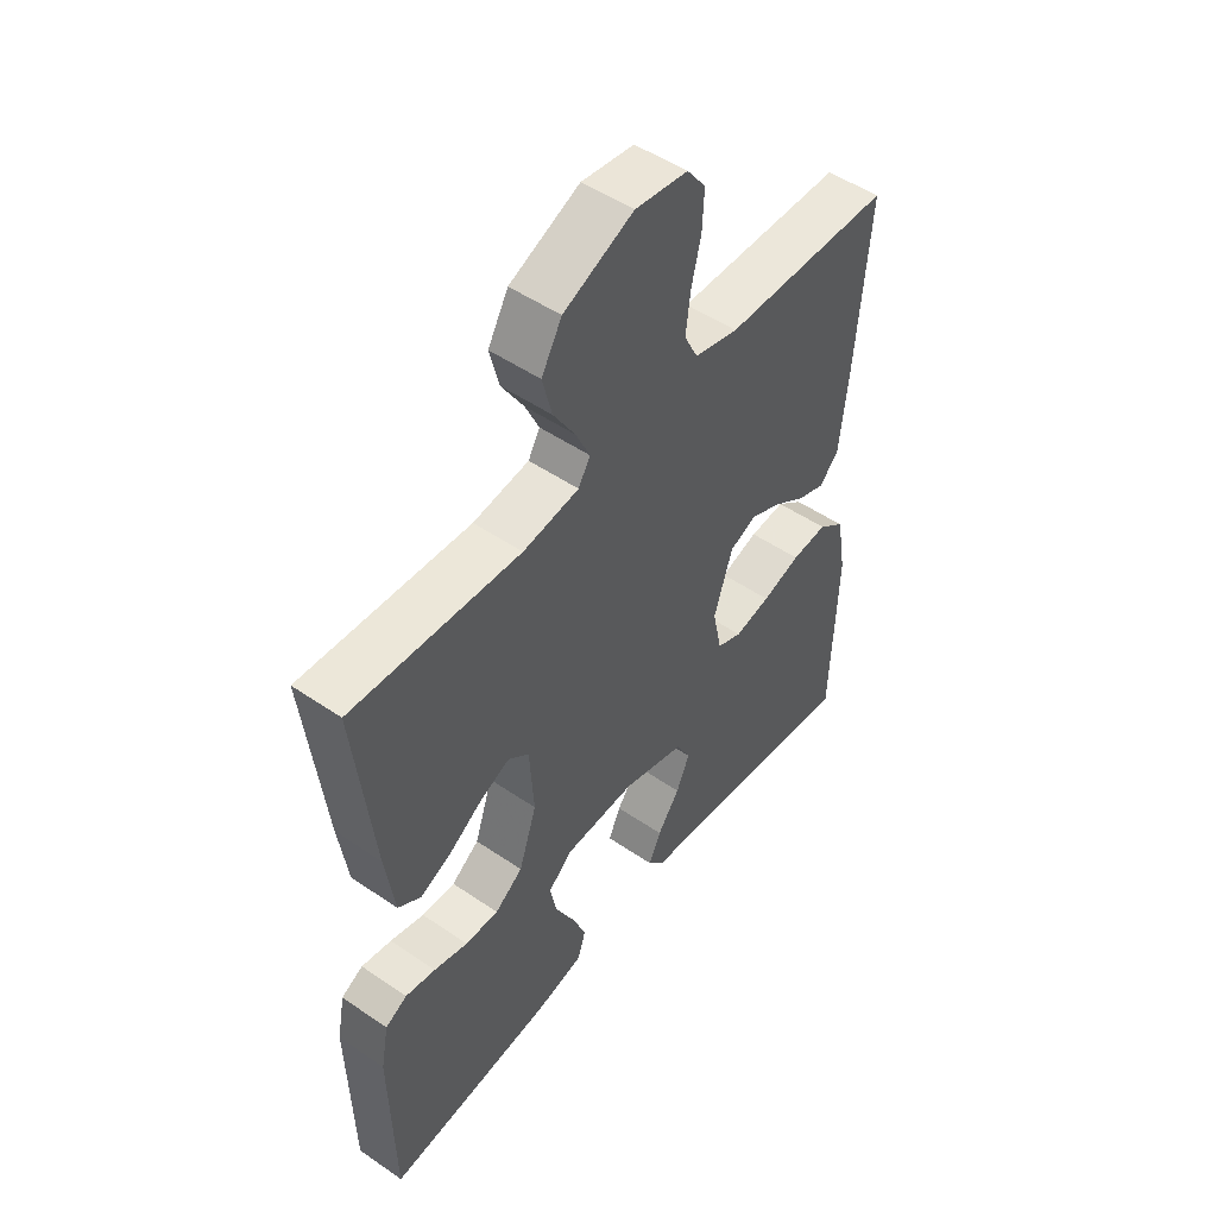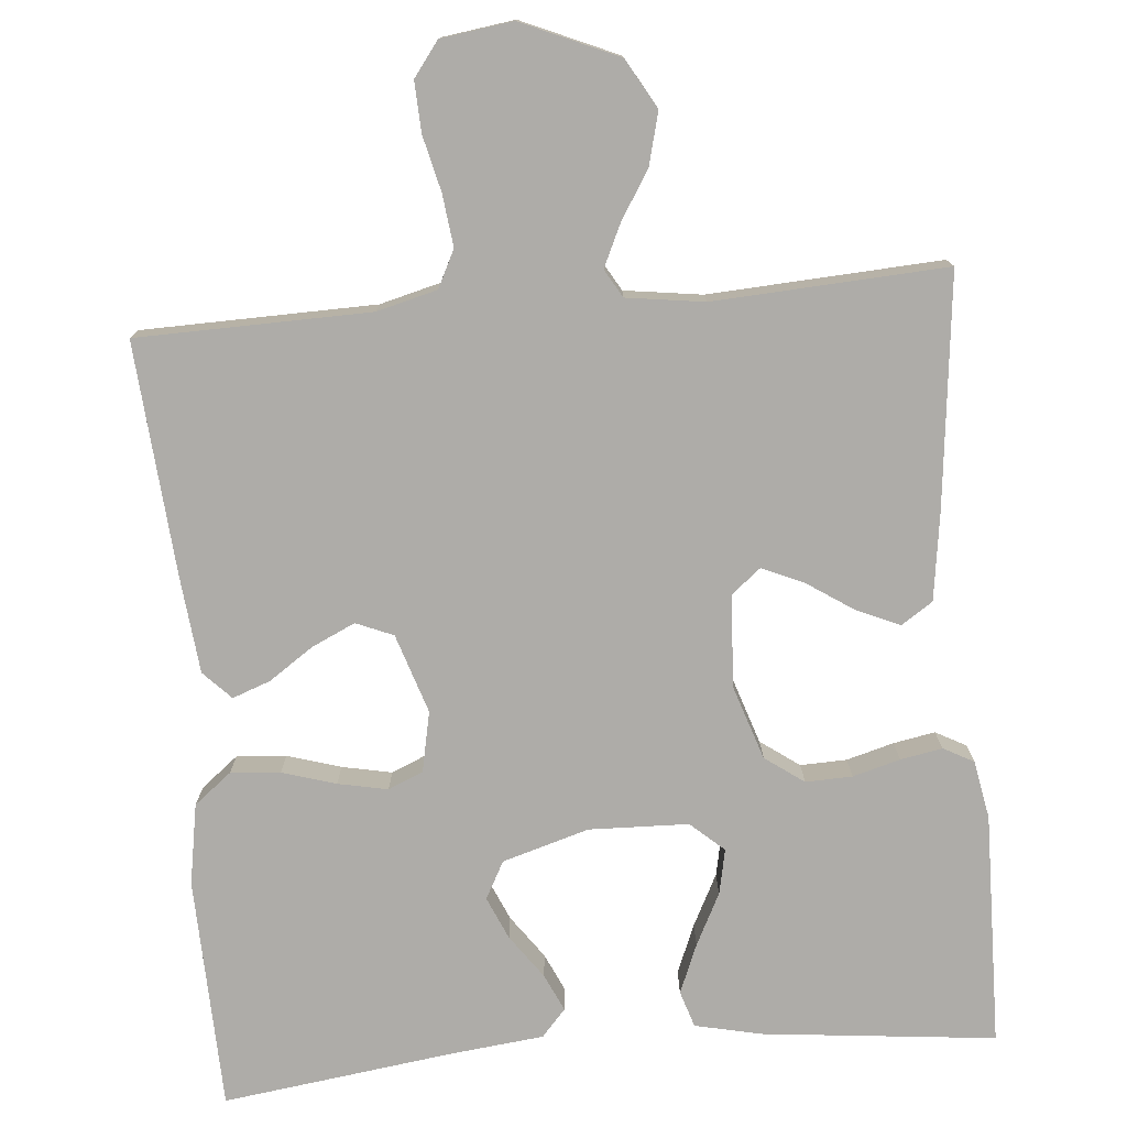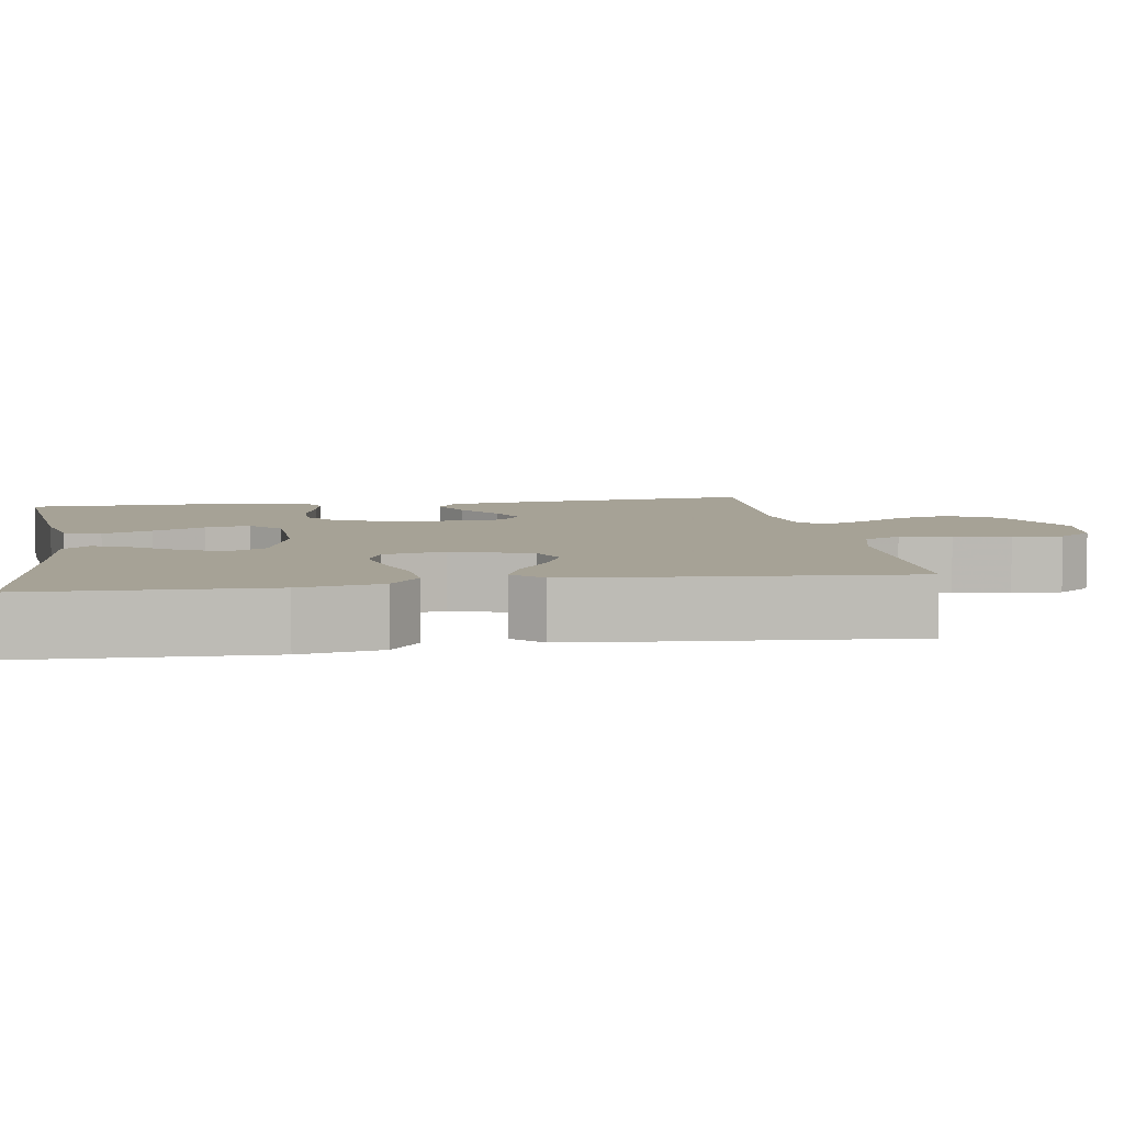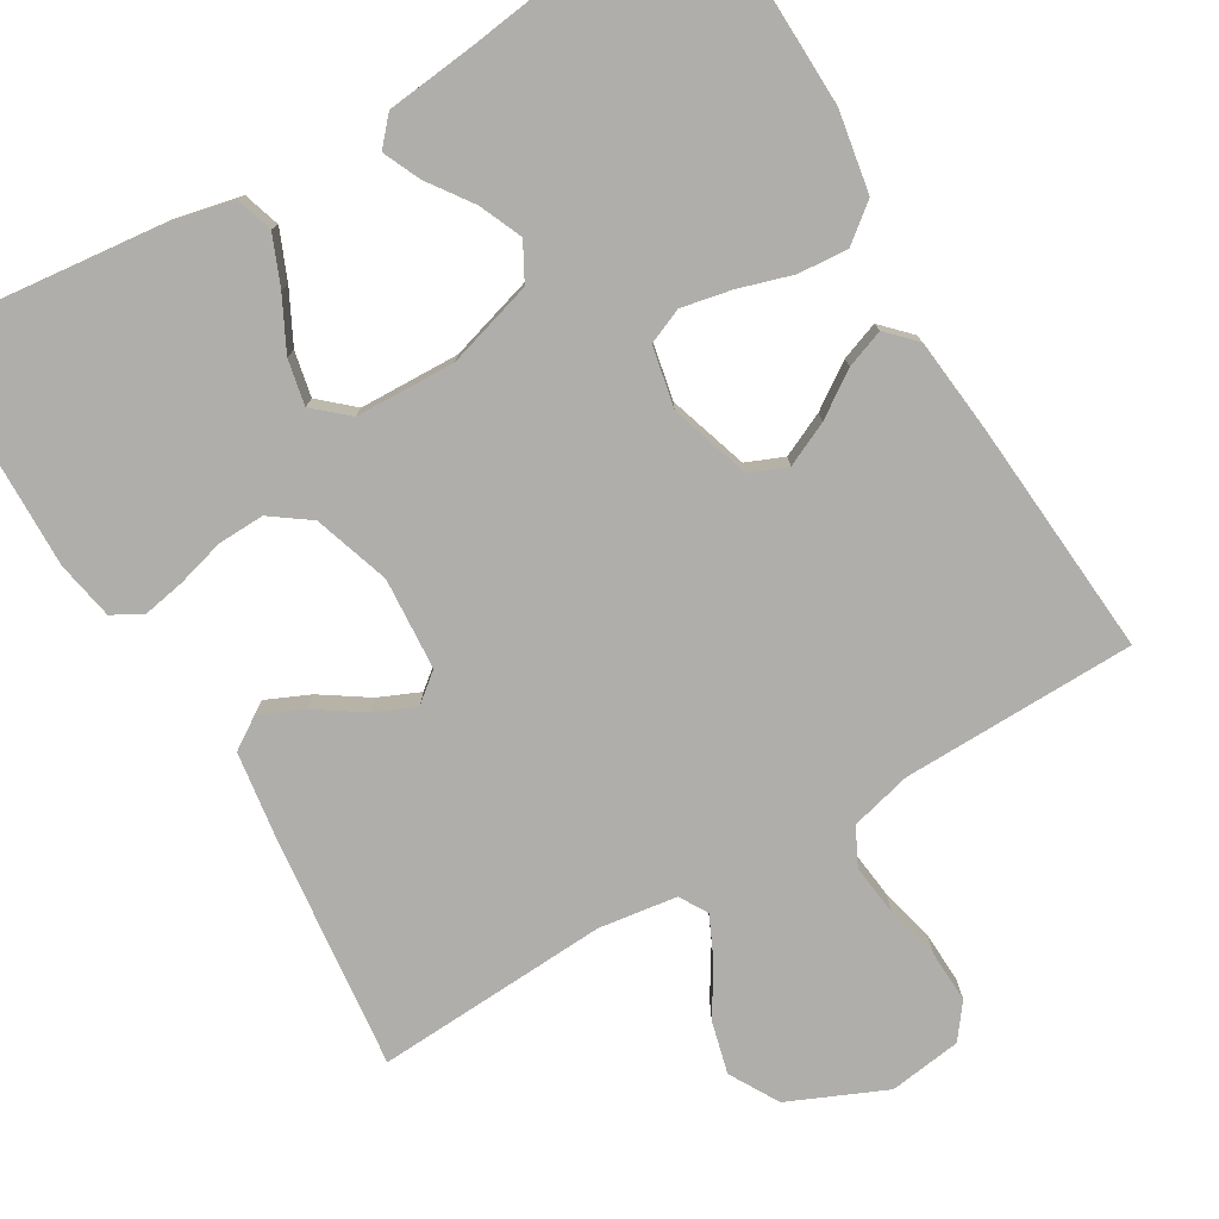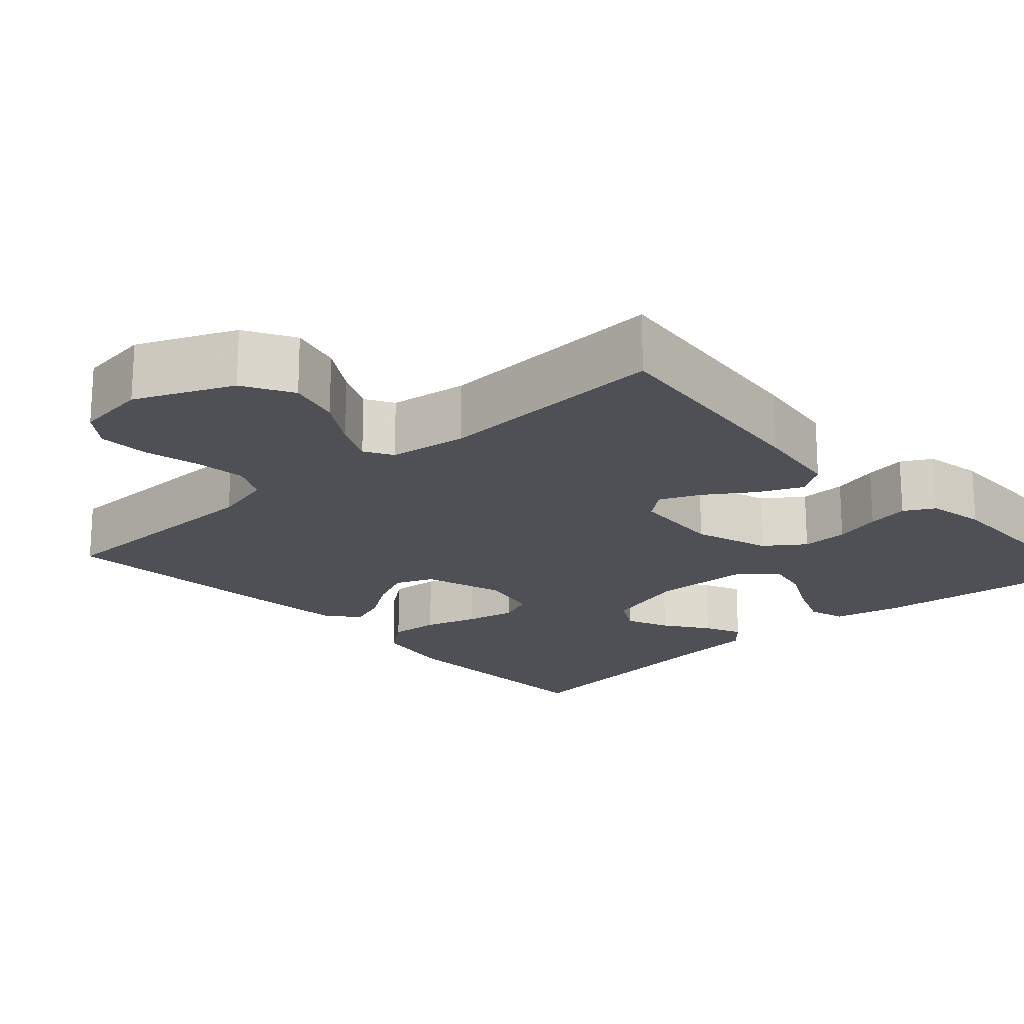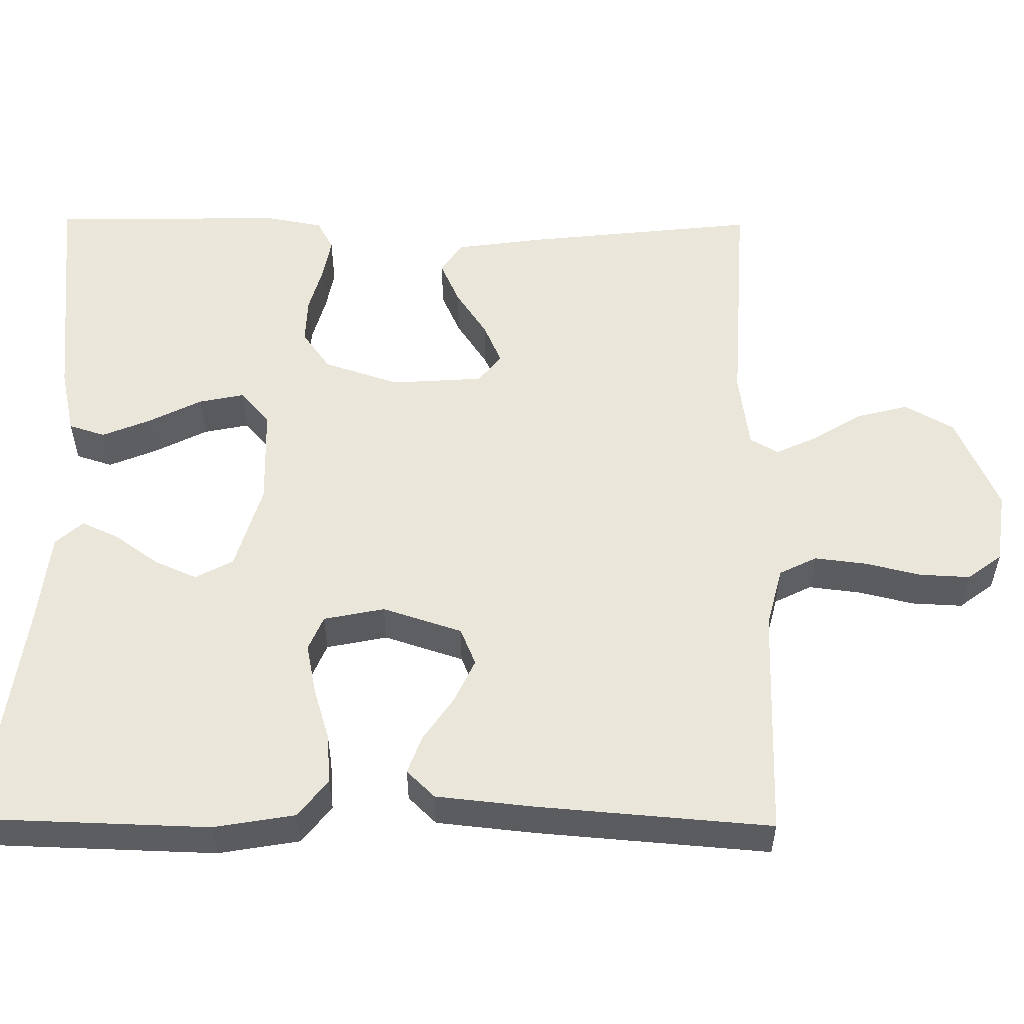
<metadata>
{"format":"obj","ext":"obj","renderer":"f3d","projection":"perspective","resolution":1024,"background":"white","views":[{"elev":50.3,"azim":126.9,"up":"+Z"},{"elev":-76.9,"azim":5.0,"up":"+Y"},{"elev":6.3,"azim":-99.2,"up":"+Y"},{"elev":-77.6,"azim":-149.5,"up":"+Y"},{"elev":-19.4,"azim":42.1,"up":"+Y"},{"elev":54.7,"azim":-89.4,"up":"+Y"}]}
</metadata>
<code>
v 0.5 0.07 -0.5
v 0.2 0.07 -0.468
v 0.114 0.07 -0.449
v 0.099 0.07 -0.402
v 0.125 0.07 -0.339
v 0.159 0.07 -0.272
v 0.171 0.07 -0.214
v 0.128 0.07 -0.176
v 0 0.07 -0.172
v -0.111 0.07 -0.205
v -0.137 0.07 -0.253
v -0.113 0.07 -0.308
v -0.073 0.07 -0.364
v -0.051 0.07 -0.412
v -0.082 0.07 -0.447
v -0.2 0.07 -0.46
v -0.5 0.07 -0.5
v -0.509 0.07 -0.2
v -0.491 0.07 -0.096
v -0.443 0.07 -0.058
v -0.379 0.07 -0.063
v -0.31 0.07 -0.084
v -0.246 0.07 -0.097
v -0.201 0.07 -0.078
v -0.185 0.07 0
v -0.218 0.07 0.102
v -0.266 0.07 0.122
v -0.322 0.07 0.096
v -0.379 0.07 0.057
v -0.428 0.07 0.039
v -0.463 0.07 0.075
v -0.476 0.07 0.2
v -0.5 0.07 0.5
v -0.2 0.07 0.506
v -0.122 0.07 0.526
v -0.098 0.07 0.574
v -0.106 0.07 0.641
v -0.123 0.07 0.712
v -0.126 0.07 0.777
v -0.093 0.07 0.821
v 0 0.07 0.834
v 0.124 0.07 0.78
v 0.16 0.07 0.717
v 0.143 0.07 0.65
v 0.104 0.07 0.587
v 0.079 0.07 0.533
v 0.1 0.07 0.497
v 0.2 0.07 0.483
v 0.5 0.07 0.5
v 0.467 0.07 0.2
v 0.451 0.07 0.087
v 0.41 0.07 0.06
v 0.354 0.07 0.085
v 0.294 0.07 0.125
v 0.241 0.07 0.148
v 0.204 0.07 0.118
v 0.196 0.07 0
v 0.228 0.07 -0.097
v 0.278 0.07 -0.133
v 0.338 0.07 -0.131
v 0.399 0.07 -0.114
v 0.453 0.07 -0.104
v 0.492 0.07 -0.125
v 0.506 0.07 -0.2
v 0.5 0 -0.5
v 0.2 0 -0.468
v 0.114 0 -0.449
v 0.099 0 -0.402
v 0.125 0 -0.339
v 0.159 0 -0.272
v 0.171 0 -0.214
v 0.128 0 -0.176
v 0 0 -0.172
v -0.111 0 -0.205
v -0.137 0 -0.253
v -0.113 0 -0.308
v -0.073 0 -0.364
v -0.051 0 -0.412
v -0.082 0 -0.447
v -0.2 0 -0.46
v -0.5 0 -0.5
v -0.509 0 -0.2
v -0.491 0 -0.096
v -0.443 0 -0.058
v -0.379 0 -0.063
v -0.31 0 -0.084
v -0.246 0 -0.097
v -0.201 0 -0.078
v -0.185 0 0
v -0.218 0 0.102
v -0.266 0 0.122
v -0.322 0 0.096
v -0.379 0 0.057
v -0.428 0 0.039
v -0.463 0 0.075
v -0.476 0 0.2
v -0.5 0 0.5
v -0.2 0 0.506
v -0.122 0 0.526
v -0.098 0 0.574
v -0.106 0 0.641
v -0.123 0 0.712
v -0.126 0 0.777
v -0.093 0 0.821
v 0 0 0.834
v 0.124 0 0.78
v 0.16 0 0.717
v 0.143 0 0.65
v 0.104 0 0.587
v 0.079 0 0.533
v 0.1 0 0.497
v 0.2 0 0.483
v 0.5 0 0.5
v 0.467 0 0.2
v 0.451 0 0.087
v 0.41 0 0.06
v 0.354 0 0.085
v 0.294 0 0.125
v 0.241 0 0.148
v 0.204 0 0.118
v 0.196 0 0
v 0.228 0 -0.097
v 0.278 0 -0.133
v 0.338 0 -0.131
v 0.399 0 -0.114
v 0.453 0 -0.104
v 0.492 0 -0.125
v 0.506 0 -0.2
f 60 61 62 63
f 60 63 64 1
f 51 52 53 54
f 51 54 55
f 48 49 50 51
f 47 48 51 55
f 46 47 55 56
f 42 43 44 45
f 42 45 46
f 41 42 46
f 40 41 46
f 37 38 39 40
f 36 37 40 46
f 35 36 46 56
f 31 32 33 34
f 28 29 30 31
f 27 28 31 34
f 26 27 34 35
f 19 20 21 22
f 19 22 23
f 16 17 18 19
f 16 19 23
f 15 16 23 24
f 12 13 14 15
f 11 12 15
f 3 4 5 6
f 1 2 3 6
f 59 60 1 6
f 58 59 6 7
f 57 58 7 8
f 56 57 8 9
f 25 26 35 56
f 25 56 9 10
f 24 25 10 11
f 11 15 24
f 127 126 125 124
f 65 128 127 124
f 118 117 116 115
f 119 118 115
f 115 114 113 112
f 119 115 112 111
f 120 119 111 110
f 109 108 107 106
f 110 109 106
f 110 106 105
f 110 105 104
f 104 103 102 101
f 110 104 101 100
f 120 110 100 99
f 98 97 96 95
f 95 94 93 92
f 98 95 92 91
f 99 98 91 90
f 86 85 84 83
f 87 86 83
f 83 82 81 80
f 87 83 80
f 88 87 80 79
f 79 78 77 76
f 79 76 75
f 70 69 68 67
f 70 67 66 65
f 70 65 124 123
f 71 70 123 122
f 72 71 122 121
f 73 72 121 120
f 120 99 90 89
f 74 73 120 89
f 75 74 89 88
f 88 79 75
f 1 65 66 2
f 2 66 67 3
f 3 67 68 4
f 4 68 69 5
f 5 69 70 6
f 6 70 71 7
f 7 71 72 8
f 8 72 73 9
f 9 73 74 10
f 10 74 75 11
f 11 75 76 12
f 12 76 77 13
f 13 77 78 14
f 14 78 79 15
f 15 79 80 16
f 16 80 81 17
f 17 81 82 18
f 18 82 83 19
f 19 83 84 20
f 20 84 85 21
f 21 85 86 22
f 22 86 87 23
f 23 87 88 24
f 24 88 89 25
f 25 89 90 26
f 26 90 91 27
f 27 91 92 28
f 28 92 93 29
f 29 93 94 30
f 30 94 95 31
f 31 95 96 32
f 32 96 97 33
f 33 97 98 34
f 34 98 99 35
f 35 99 100 36
f 36 100 101 37
f 37 101 102 38
f 38 102 103 39
f 39 103 104 40
f 40 104 105 41
f 41 105 106 42
f 42 106 107 43
f 43 107 108 44
f 44 108 109 45
f 45 109 110 46
f 46 110 111 47
f 47 111 112 48
f 48 112 113 49
f 49 113 114 50
f 50 114 115 51
f 51 115 116 52
f 52 116 117 53
f 53 117 118 54
f 54 118 119 55
f 55 119 120 56
f 56 120 121 57
f 57 121 122 58
f 58 122 123 59
f 59 123 124 60
f 60 124 125 61
f 61 125 126 62
f 62 126 127 63
f 63 127 128 64
f 64 128 65 1

</code>
